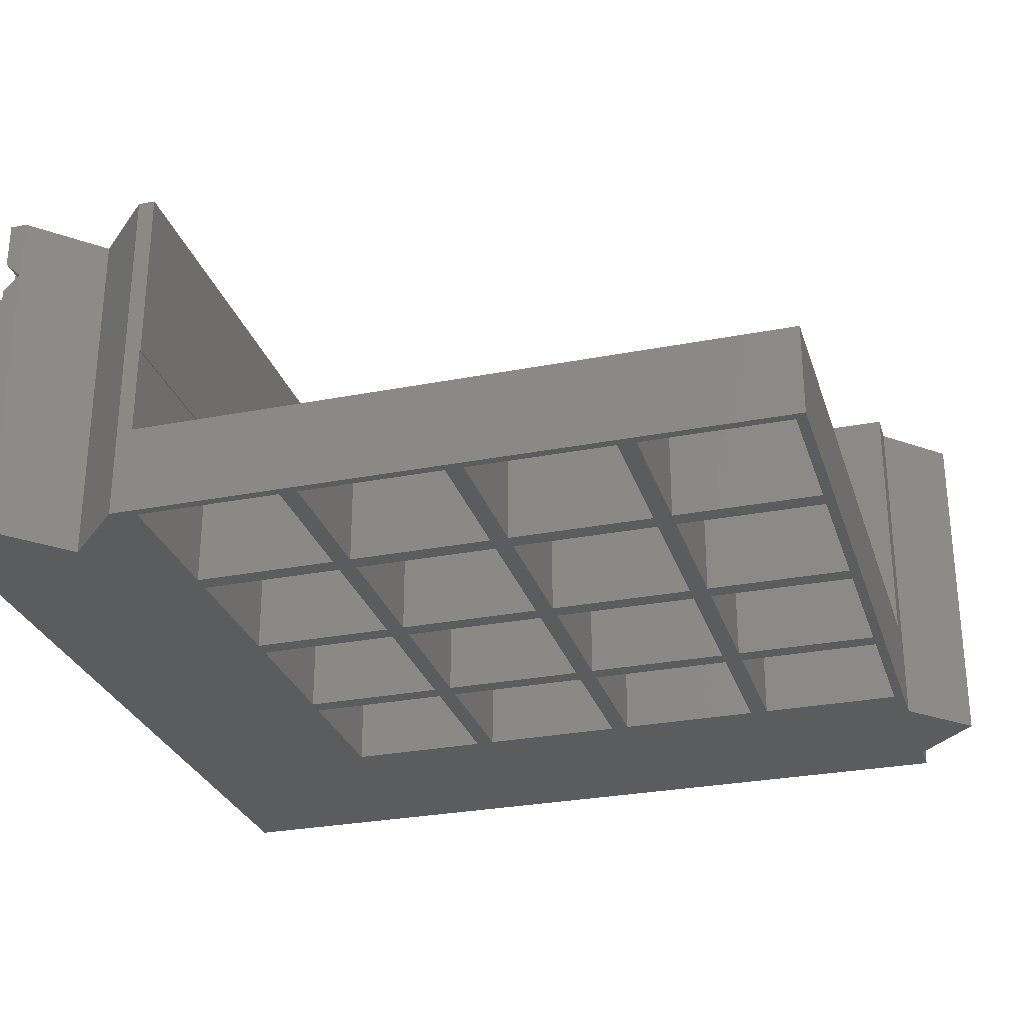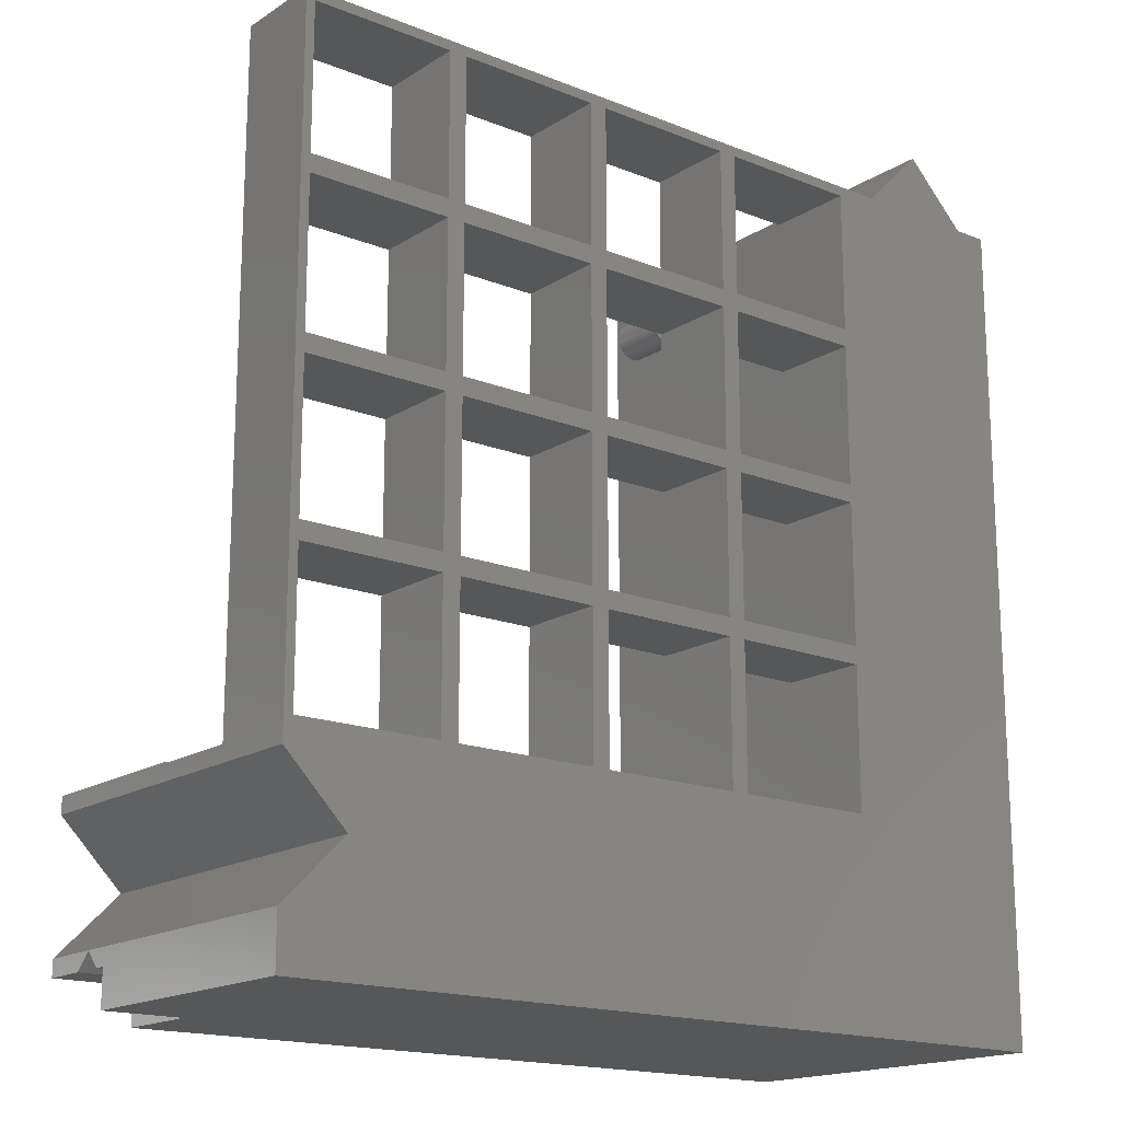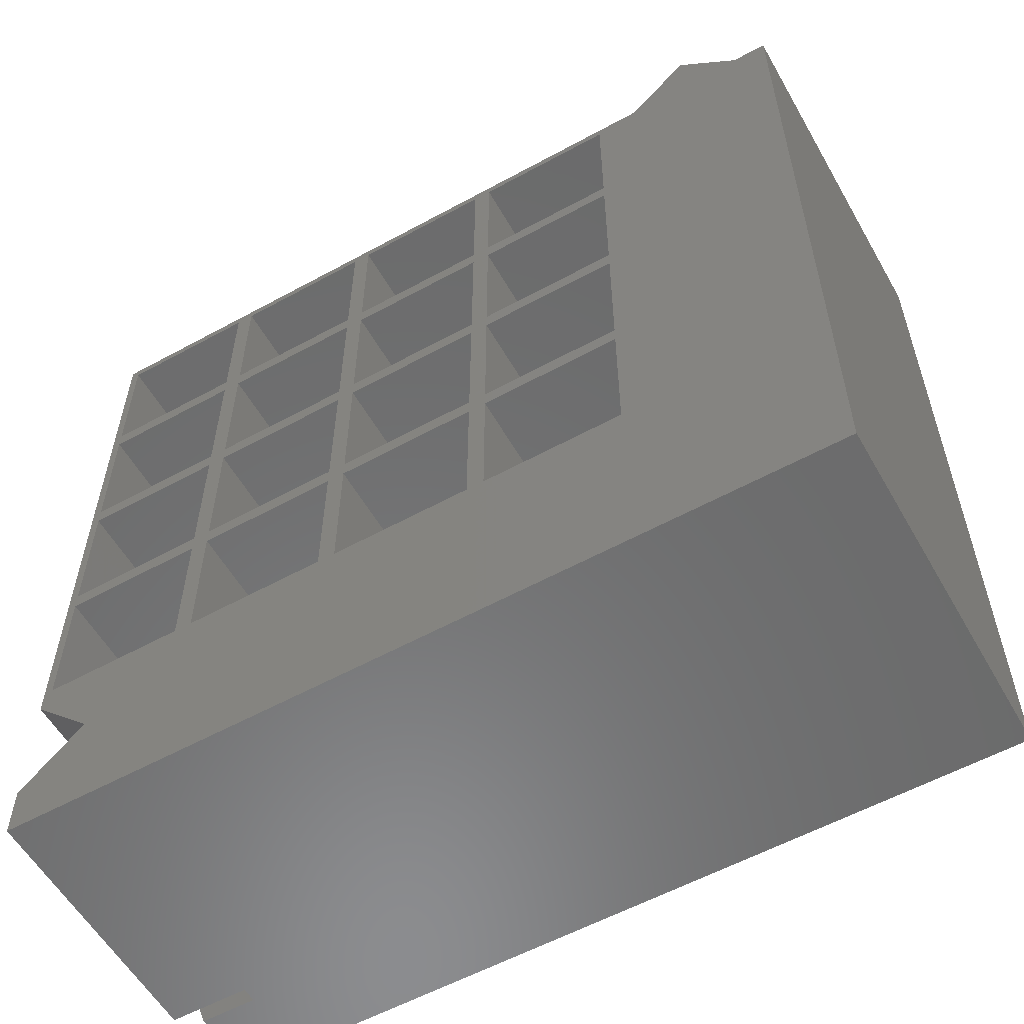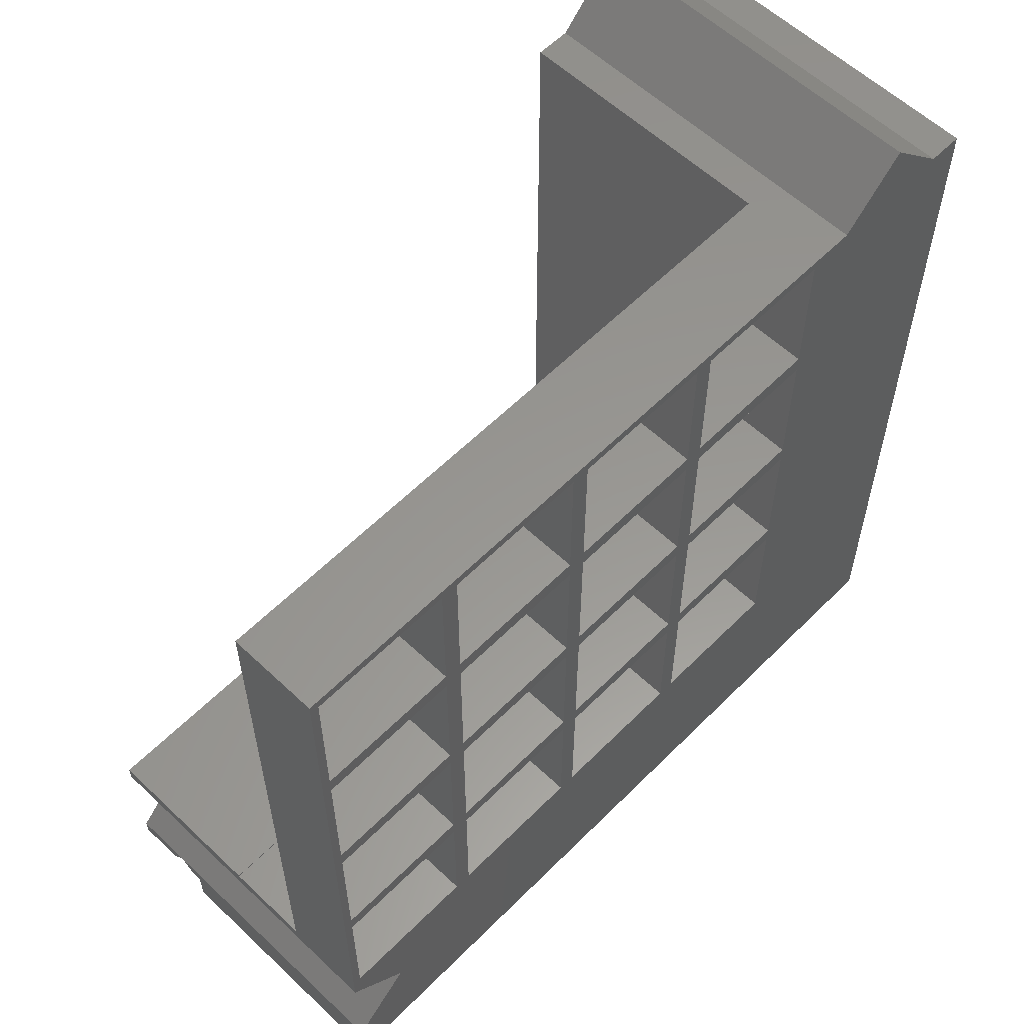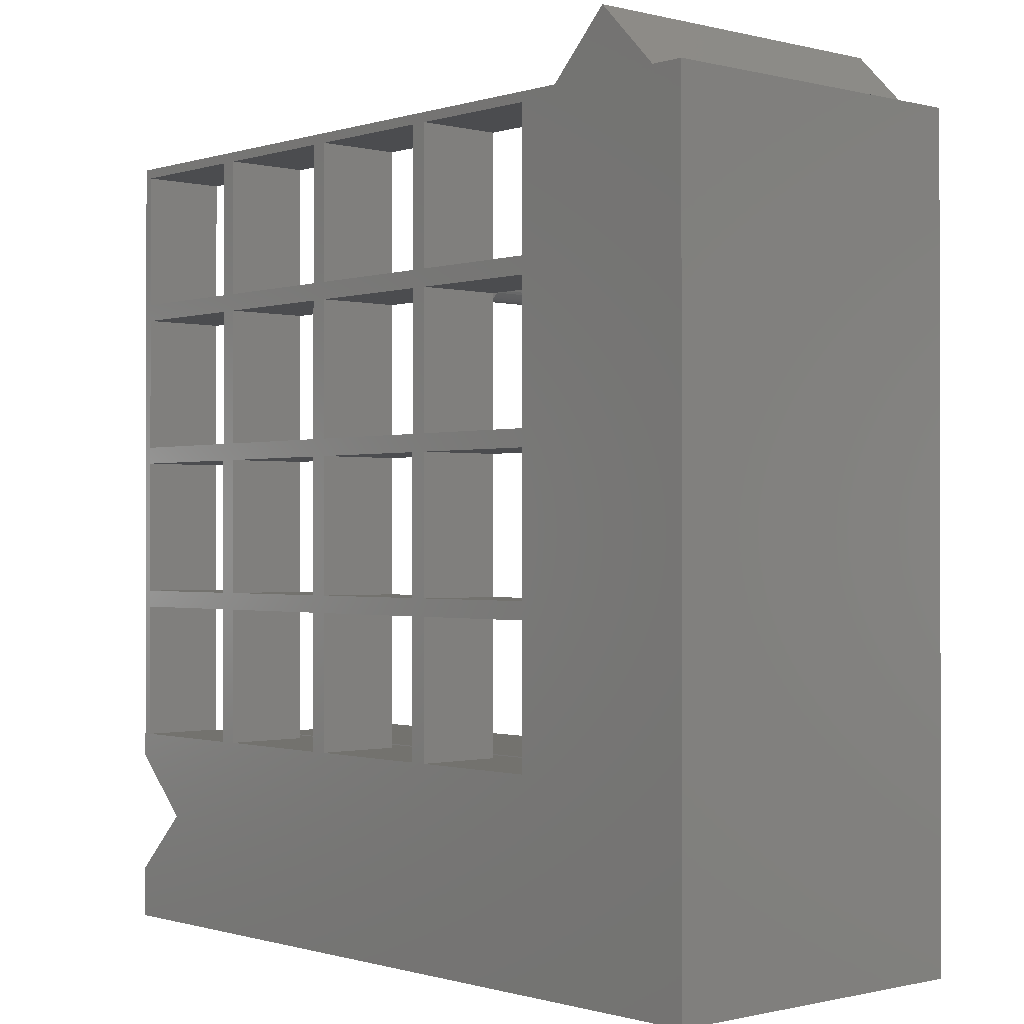
<metadata>
{"format":"stl","ext":"stl","renderer":"f3d","projection":"perspective","resolution":1024,"background":"white","views":[{"elev":-28.4,"azim":106.3,"up":"+Z"},{"elev":-17.0,"azim":141.3,"up":"+Y"},{"elev":-57.5,"azim":-150.4,"up":"+Y"},{"elev":58.5,"azim":134.2,"up":"+Y"},{"elev":-0.7,"azim":-131.8,"up":"+Y"}]}
</metadata>
<code>
# stl→obj: 257 verts, 576 faces
v -92.04 47 0
v -92.04 47 20
v -88.5 50.54 2.384e-06
v -88.5 50.54 20
v -47 10.06 0
v -47 10.06 20
v -50.54 6.521 0
v -50.54 6.521 20
v -47 2.986 0
v -47 2.986 20
v -47.5 11.44 2.22e-15
v -55.5 11.44 0
v -56.5 11.44 2.22e-15
v -64.5 11.44 0
v -47 0 0
v -94 0 0
v -73.5 11.44 0
v -74.5 11.44 2.22e-15
v -82.5 11.44 0
v -82.5 19.44 0
v -82.5 20.44 0
v -94 47 0
v -82.5 28.44 0
v -82.5 29.44 0
v -74.5 29.44 2.22e-15
v -74.5 28.44 2.22e-15
v -73.5 29.44 0
v -73.5 37.44 0
v -74.5 37.44 2.22e-15
v -73.5 38.44 0
v -65.5 38.44 2.22e-15
v -65.5 37.44 2.22e-15
v -64.5 38.44 0
v -64.5 46.44 0
v -65.5 46.44 2.22e-15
v -47 47 0
v -56.5 46.44 2.22e-15
v -55.5 46.44 0
v -56.5 38.44 2.22e-15
v -55.5 38.44 0
v -56.5 37.44 2.22e-15
v -55.5 37.44 0
v -56.5 29.44 2.22e-15
v -55.5 29.44 0
v -56.5 28.44 2.22e-15
v -55.5 28.44 0
v -56.5 20.44 2.22e-15
v -55.5 20.44 0
v -56.5 19.44 2.22e-15
v -55.5 19.44 0
v -82.5 37.44 0
v -82.5 38.44 0
v -84.96 47 0
v -82.5 46.44 0
v -74.5 46.44 2.22e-15
v -73.5 46.44 0
v -74.5 38.44 2.22e-15
v -47.5 28.44 2.22e-15
v -47.5 20.44 2.22e-15
v -47.5 19.44 2.22e-15
v -74.5 20.44 2.22e-15
v -74.5 19.44 2.22e-15
v -73.5 20.44 0
v -73.5 19.44 0
v -65.5 20.44 2.22e-15
v -65.5 19.44 2.22e-15
v -64.5 20.44 0
v -64.5 19.44 0
v -73.5 28.44 0
v -65.5 29.44 2.22e-15
v -65.5 28.44 2.22e-15
v -64.5 29.44 0
v -64.5 28.44 0
v -47.5 29.44 2.22e-15
v -47.5 37.44 2.22e-15
v -47.5 38.44 2.22e-15
v -65.5 11.44 2.22e-15
v -47.5 46.44 2.22e-15
v -64.5 37.44 0
v -47 2.957 16.5
v -47 2.043 17.41
v -47 2.043 20
v -47 2.043 15.59
v -47 2.043 15
v -47 0 15
v -84.96 47 20
v -83 47 5
v -47 47 5
v -83 47 20
v -94 47 20
v -47 11 20
v -83 11 20
v -51.46 2.043 20
v -51.46 0 20
v -94 0 20
v -47 10.94 10
v -47 11 10
v -47 10.94 5
v -83 10.94 10
v -83 10.94 5
v -65.5 46.44 5
v -73.5 46.44 5
v -74.5 46.44 5
v -82.5 46.44 5
v -82.5 38.44 5
v -82.5 37.44 5
v -82.5 29.44 5
v -83 11 5
v -82.5 28.44 5
v -74.5 28.44 5
v -74.5 29.44 5
v -73.5 28.44 5
v -73.5 20.44 5
v -74.5 20.44 5
v -73.5 19.44 5
v -65.5 19.44 5
v -65.5 20.44 5
v -64.5 19.44 5
v -64.5 11.44 5
v -65.5 11.44 5
v -56.5 11.44 5
v -55.5 11.44 5
v -56.5 19.44 5
v -55.5 19.44 5
v -56.5 20.44 5
v -55.5 20.44 5
v -56.5 28.44 5
v -55.5 28.44 5
v -56.5 29.44 5
v -55.5 29.44 5
v -56.5 37.44 5
v -55.5 37.44 5
v -56.5 38.44 5
v -55.5 38.44 5
v -56.5 46.44 5
v -55.5 46.44 5
v -47.5 46.44 5
v -47.5 38.44 5
v -47.5 37.44 5
v -82.5 11.44 5
v -74.5 11.44 5
v -73.5 11.44 5
v -74.5 19.44 5
v -82.5 20.44 5
v -82.5 19.44 5
v -47.5 29.44 5
v -64.5 29.44 5
v -64.5 28.44 5
v -65.5 29.44 5
v -65.5 28.44 5
v -73.5 29.44 5
v -65.5 37.44 5
v -64.5 37.44 5
v -65.5 38.44 5
v -64.5 38.44 5
v -64.5 46.44 5
v -47.5 28.44 5
v -47.5 20.44 5
v -47.5 19.44 5
v -73.1 38.44 5
v -73.05 38.3 5
v -73.01 38.16 5
v -73 38.01 5
v -73.01 37.86 5
v -73.04 37.71 5
v -73.1 37.57 5
v -73.17 37.44 5
v -64.5 20.44 5
v -73.5 37.13 5
v -73.63 37.07 5
v -73.78 37.03 5
v -73.92 37 5
v -74.07 37 5
v -74.22 37.02 5
v -74.36 37.07 5
v -74.5 37.13 5
v -74.83 37.44 5
v -74.9 37.57 5
v -74.96 37.71 5
v -74.99 37.86 5
v -75 38.01 5
v -74.99 38.16 5
v -74.95 38.3 5
v -74.9 38.44 5
v -74.5 38.87 5
v -74.36 38.93 5
v -74.22 38.98 5
v -74.07 39 5
v -73.92 39 5
v -73.78 38.97 5
v -73.63 38.93 5
v -73.5 38.87 5
v -47.5 11.44 5
v -51.46 0 15
v -74.5 38.44 5
v -74.62 38.78 5
v -74.73 38.68 5
v -74.82 38.57 5
v -74.59 37.2 5
v -74.5 37.44 5
v -74.68 37.27 5
v -74.76 37.35 5
v -73.24 37.35 5
v -73.5 37.44 5
v -73.32 37.27 5
v -73.4 37.2 5
v -73.5 38.44 5
v -73.18 38.57 5
v -73.27 38.68 5
v -73.38 38.78 5
v -73.1 37.57 8
v -73.04 37.71 8
v -73.01 37.85 8
v -73 38 8
v -73.01 38.15 8
v -73.04 38.29 8
v -73.1 38.43 8
v -73.17 38.56 8
v -73.27 38.68 8
v -73.38 38.78 8
v -73.5 38.87 8
v -73.63 38.93 8
v -73.78 38.97 8
v -73.93 39 8
v -74.07 39 8
v -74.22 38.97 8
v -74.37 38.93 8
v -74.5 38.87 8
v -74.62 38.78 8
v -74.73 38.68 8
v -74.83 38.56 8
v -74.9 38.43 8
v -74.96 38.29 8
v -74.99 38.15 8
v -75 38 8
v -74.99 37.85 8
v -74.96 37.71 8
v -74.9 37.57 8
v -74.83 37.44 8
v -74.73 37.32 8
v -74.62 37.22 8
v -74.5 37.13 8
v -74.37 37.07 8
v -74.22 37.03 8
v -74.07 37 8
v -73.93 37 8
v -73.78 37.03 8
v -73.63 37.07 8
v -73.5 37.13 8
v -73.38 37.22 8
v -73.27 37.32 8
v -73.17 37.44 8
v -83 11 10
v -51.46 2.957 16.5
v -51.46 2.043 17.41
v -51.46 2.043 15.59
v -51.46 2.043 15
f 1 2 3
f 3 2 4
f 5 6 7
f 7 6 8
f 7 8 9
f 9 8 10
f 7 11 5
f 7 12 11
f 7 13 12
f 7 14 13
f 7 15 14
f 7 9 15
f 16 17 15
f 16 18 17
f 16 19 18
f 16 20 19
f 16 21 20
f 16 22 21
f 21 22 23
f 23 22 24
f 25 23 24
f 25 26 23
f 25 27 26
f 25 28 27
f 25 29 28
f 28 29 30
f 31 28 30
f 31 32 28
f 31 33 32
f 31 34 33
f 31 35 34
f 34 35 36
f 37 36 38
f 39 38 40
f 41 40 42
f 43 42 44
f 45 44 46
f 47 46 48
f 49 48 50
f 13 50 12
f 13 49 50
f 24 22 51
f 51 22 1
f 52 1 53
f 54 53 55
f 54 52 53
f 1 3 53
f 36 35 53
f 53 35 56
f 55 56 57
f 55 53 56
f 5 58 36
f 5 59 58
f 5 60 59
f 5 11 60
f 21 61 20
f 20 61 62
f 62 61 63
f 64 63 65
f 66 65 67
f 68 67 47
f 49 47 48
f 49 68 47
f 63 61 69
f 69 61 26
f 27 69 26
f 27 70 69
f 69 70 71
f 71 70 72
f 73 72 43
f 45 43 44
f 45 73 43
f 62 63 64
f 18 64 17
f 18 62 64
f 67 65 73
f 73 65 71
f 72 73 71
f 48 59 50
f 50 59 60
f 36 58 74
f 75 36 74
f 75 76 36
f 75 42 76
f 76 42 40
f 45 46 47
f 66 67 68
f 77 68 14
f 15 77 14
f 15 17 77
f 77 66 68
f 66 64 65
f 1 52 51
f 51 52 57
f 29 57 30
f 29 51 57
f 30 57 56
f 76 78 36
f 36 78 38
f 37 38 39
f 32 33 79
f 70 79 72
f 70 32 79
f 37 34 36
f 44 74 46
f 46 74 58
f 41 42 43
f 40 41 39
f 39 41 79
f 33 39 79
f 10 80 9
f 10 81 80
f 10 82 81
f 83 84 80
f 80 84 9
f 9 84 15
f 15 84 85
f 53 3 86
f 86 3 4
f 36 53 87
f 88 36 87
f 89 87 86
f 86 87 53
f 2 1 90
f 90 1 22
f 6 91 8
f 8 91 92
f 93 92 94
f 93 8 92
f 93 10 8
f 93 82 10
f 89 86 92
f 92 86 2
f 90 92 2
f 90 95 92
f 92 95 94
f 86 4 2
f 90 22 95
f 95 22 16
f 91 6 96
f 97 91 96
f 36 98 5
f 36 88 98
f 98 96 5
f 5 96 6
f 96 98 99
f 99 98 100
f 87 101 88
f 87 102 101
f 87 103 102
f 87 104 103
f 87 105 104
f 87 106 105
f 87 107 106
f 87 108 107
f 107 108 109
f 110 107 109
f 110 111 107
f 110 112 111
f 110 113 112
f 110 114 113
f 113 114 115
f 116 113 115
f 116 117 113
f 116 118 117
f 116 119 118
f 116 120 119
f 119 120 98
f 121 98 122
f 123 122 124
f 125 124 126
f 127 126 128
f 129 128 130
f 131 130 132
f 133 132 134
f 135 134 136
f 88 136 137
f 138 88 137
f 138 139 88
f 138 134 139
f 139 134 132
f 108 140 108
f 108 100 140
f 140 100 141
f 141 100 142
f 143 142 115
f 114 143 115
f 114 144 143
f 143 144 145
f 145 144 108
f 140 145 108
f 142 100 120
f 120 100 98
f 88 146 98
f 88 139 146
f 128 129 127
f 127 129 147
f 148 147 149
f 150 149 151
f 112 151 111
f 112 150 151
f 149 147 152
f 152 147 153
f 154 153 155
f 101 155 156
f 88 156 135
f 136 88 135
f 153 131 155
f 155 131 133
f 133 131 132
f 131 129 130
f 98 146 157
f 158 98 157
f 158 159 98
f 158 126 159
f 159 126 124
f 160 161 154
f 154 161 162
f 163 154 162
f 163 152 154
f 163 164 152
f 152 164 165
f 166 152 165
f 166 167 152
f 148 149 150
f 168 150 117
f 118 168 117
f 118 123 168
f 168 123 125
f 125 123 124
f 169 170 151
f 151 170 171
f 172 151 171
f 172 173 151
f 151 173 111
f 111 173 174
f 175 111 174
f 175 176 111
f 177 178 106
f 106 178 179
f 180 106 179
f 180 181 106
f 106 181 105
f 105 181 182
f 183 105 182
f 183 184 105
f 185 186 103
f 103 186 187
f 188 103 187
f 188 102 103
f 188 189 102
f 102 189 190
f 191 102 190
f 191 192 102
f 101 154 155
f 101 156 88
f 135 133 134
f 121 119 98
f 123 121 122
f 159 193 98
f 98 193 122
f 141 142 143
f 168 148 150
f 148 127 147
f 127 125 126
f 128 157 130
f 130 157 146
f 144 109 108
f 152 153 154
f 85 194 15
f 15 194 16
f 16 194 95
f 95 194 94
f 185 195 196
f 196 195 197
f 197 195 198
f 198 195 184
f 176 199 200
f 200 199 201
f 202 200 201
f 202 177 200
f 167 203 204
f 204 203 205
f 206 204 205
f 206 169 204
f 160 207 208
f 208 207 209
f 209 207 210
f 210 207 192
f 166 211 167
f 166 212 211
f 166 165 212
f 212 165 213
f 213 165 164
f 214 164 163
f 215 163 162
f 216 162 161
f 217 161 160
f 218 160 208
f 219 208 209
f 220 209 210
f 192 220 210
f 192 221 220
f 192 191 221
f 221 191 222
f 222 191 190
f 223 190 189
f 224 189 188
f 225 188 187
f 226 187 186
f 227 186 185
f 228 185 196
f 229 196 197
f 230 197 198
f 231 198 184
f 232 184 183
f 233 183 182
f 234 182 181
f 235 181 180
f 236 180 179
f 237 179 178
f 238 178 177
f 239 177 202
f 240 202 201
f 241 201 199
f 242 199 176
f 243 176 175
f 244 175 174
f 245 174 173
f 246 173 172
f 247 172 171
f 248 171 170
f 249 170 169
f 206 249 169
f 206 250 249
f 206 205 250
f 250 205 251
f 251 205 203
f 252 203 167
f 211 252 167
f 213 164 214
f 214 163 215
f 215 162 216
f 216 161 217
f 217 160 218
f 218 208 219
f 219 209 220
f 222 190 223
f 223 189 224
f 224 188 225
f 225 187 226
f 226 186 227
f 227 185 228
f 228 196 229
f 229 197 230
f 230 198 231
f 231 184 232
f 232 183 233
f 233 182 234
f 234 181 235
f 235 180 236
f 236 179 237
f 237 178 238
f 238 177 239
f 239 202 240
f 240 201 241
f 241 199 242
f 242 176 243
f 243 175 244
f 244 174 245
f 245 173 246
f 246 172 247
f 247 171 248
f 248 170 249
f 251 203 252
f 215 234 214
f 215 233 234
f 215 216 233
f 233 216 232
f 232 216 217
f 231 217 218
f 230 218 219
f 229 219 220
f 228 220 221
f 227 221 222
f 226 222 223
f 225 223 224
f 225 226 223
f 232 217 231
f 231 218 230
f 230 219 229
f 229 220 228
f 228 221 227
f 227 222 226
f 234 235 214
f 214 235 213
f 213 235 236
f 212 236 237
f 211 237 238
f 252 238 239
f 251 239 240
f 250 240 241
f 249 241 242
f 248 242 243
f 247 243 244
f 246 244 245
f 246 247 244
f 213 236 212
f 212 237 211
f 211 238 252
f 252 239 251
f 251 240 250
f 250 241 249
f 249 242 248
f 248 243 247
f 96 99 97
f 97 99 253
f 129 43 147
f 147 43 72
f 131 41 129
f 129 41 43
f 153 79 131
f 131 79 41
f 147 72 153
f 153 72 79
f 146 74 130
f 130 74 44
f 139 75 146
f 146 75 74
f 132 42 139
f 139 42 75
f 130 44 132
f 132 44 42
f 149 70 151
f 151 70 27
f 152 32 149
f 149 32 70
f 204 28 167
f 167 28 32
f 152 167 32
f 151 27 169
f 169 27 28
f 204 169 28
f 111 25 107
f 107 25 24
f 200 29 176
f 176 29 25
f 111 176 25
f 106 51 177
f 177 51 29
f 200 177 29
f 107 24 106
f 106 24 51
f 133 39 155
f 155 39 33
f 135 37 133
f 133 37 39
f 156 34 135
f 135 34 37
f 155 33 156
f 156 33 34
f 138 76 134
f 134 76 40
f 137 78 138
f 138 78 76
f 136 38 137
f 137 38 78
f 134 40 136
f 136 40 38
f 154 31 160
f 160 31 30
f 207 160 30
f 101 35 154
f 154 35 31
f 102 56 101
f 101 56 35
f 207 30 192
f 192 30 56
f 102 192 56
f 195 57 184
f 184 57 52
f 105 184 52
f 103 55 185
f 185 55 57
f 195 185 57
f 104 54 103
f 103 54 55
f 105 52 104
f 104 52 54
f 121 13 119
f 119 13 14
f 123 49 121
f 121 49 13
f 118 68 123
f 123 68 49
f 119 14 118
f 118 14 68
f 193 11 122
f 122 11 12
f 159 60 193
f 193 60 11
f 124 50 159
f 159 50 60
f 122 12 124
f 124 12 50
f 120 77 142
f 142 77 17
f 116 66 120
f 120 66 77
f 115 64 116
f 116 64 66
f 142 17 115
f 115 17 64
f 141 18 140
f 140 18 19
f 143 62 141
f 141 62 18
f 145 20 143
f 143 20 62
f 140 19 145
f 145 19 20
f 125 47 168
f 168 47 67
f 127 45 125
f 125 45 47
f 148 73 127
f 127 73 45
f 168 67 148
f 148 67 73
f 158 59 126
f 126 59 48
f 157 58 158
f 158 58 59
f 128 46 157
f 157 46 58
f 126 48 128
f 128 48 46
f 117 65 113
f 113 65 63
f 150 71 117
f 117 71 65
f 112 69 150
f 150 69 71
f 113 63 112
f 112 63 69
f 114 61 144
f 144 61 21
f 110 26 114
f 114 26 61
f 109 23 110
f 110 23 26
f 144 21 109
f 109 21 23
f 108 253 100
f 100 253 99
f 80 81 254
f 254 81 255
f 83 80 256
f 256 80 254
f 81 82 255
f 255 82 93
f 84 83 257
f 257 83 256
f 85 84 194
f 194 84 257
f 257 256 194
f 194 256 255
f 94 255 93
f 94 194 255
f 256 254 255
f 97 253 91
f 91 253 92
f 92 253 108
f 108 253 108
f 87 89 108
f 108 89 92

</code>
